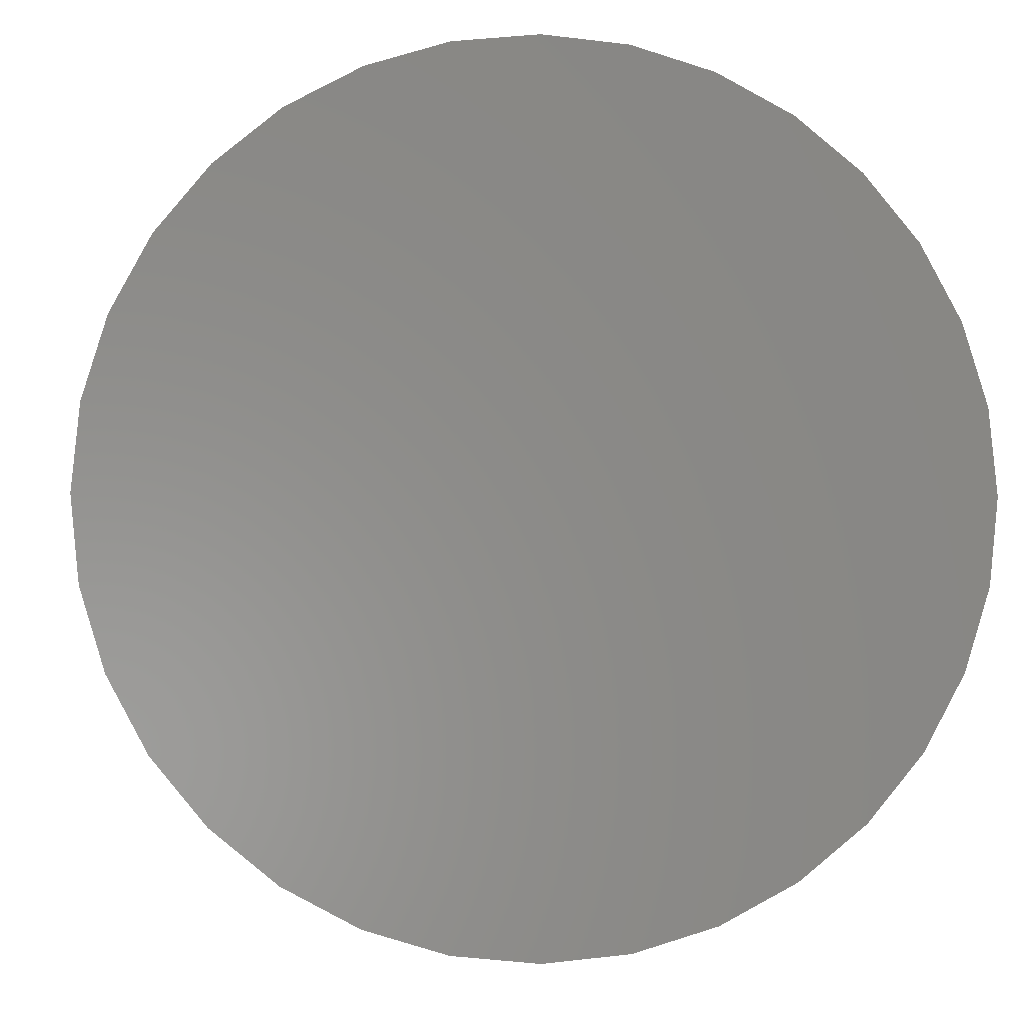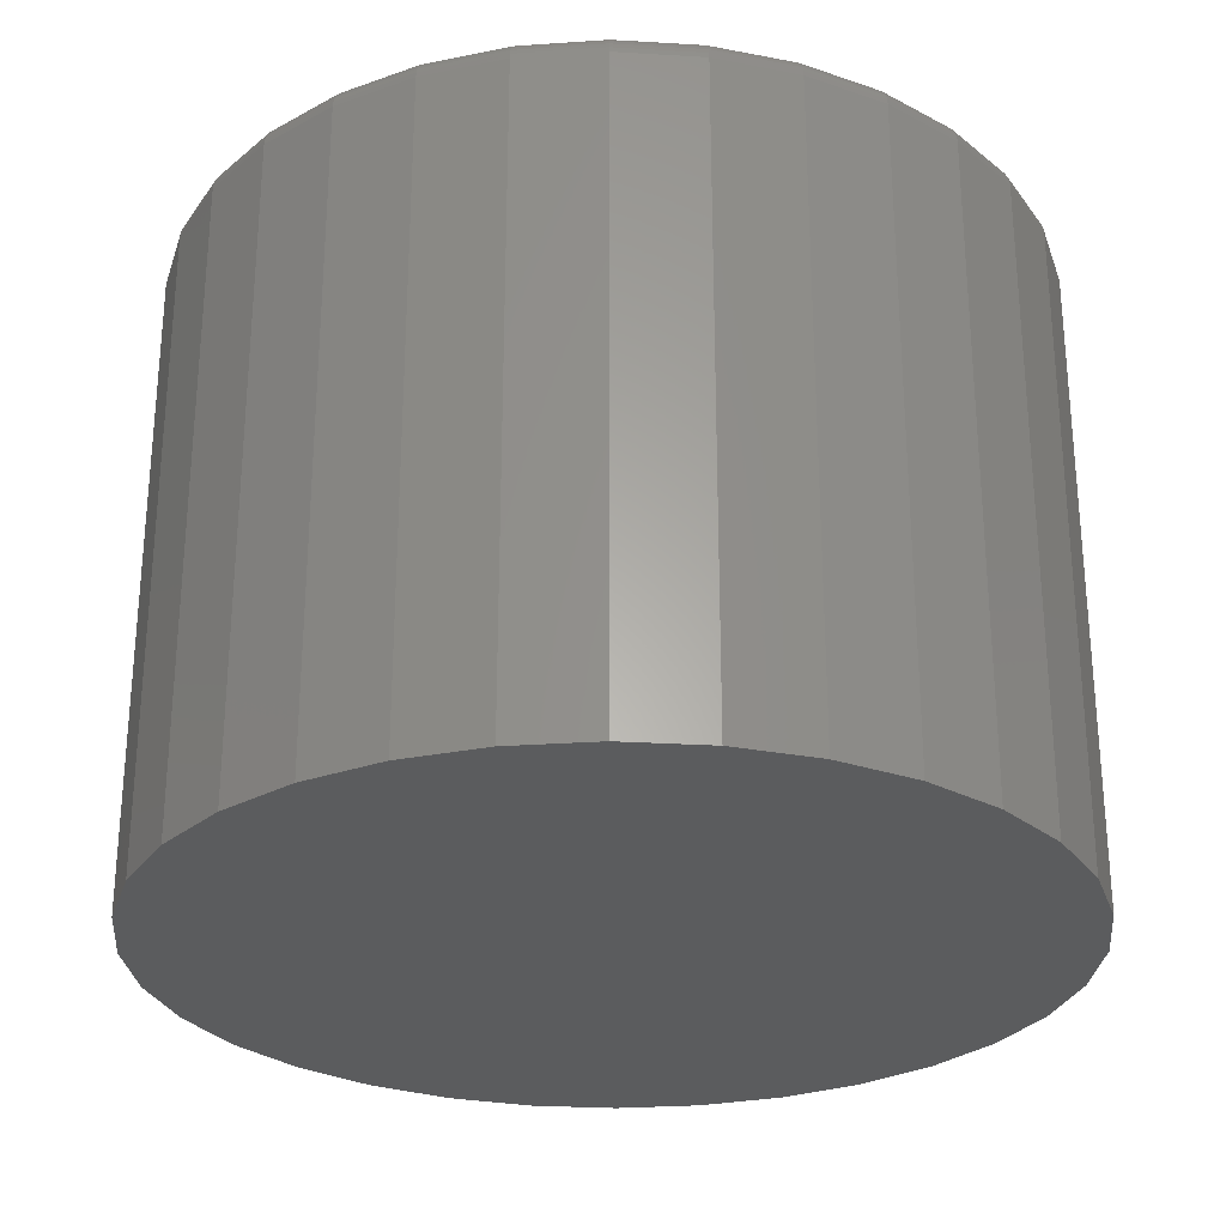
<metadata>
{"format":"stl","ext":"stl","renderer":"f3d","projection":"perspective","resolution":1024,"background":"white","views":[{"elev":-2.7,"azim":-4.6,"up":"+Z"},{"elev":-27.7,"azim":90.4,"up":"+Y"}]}
</metadata>
<code>
# stl→obj: 320 verts, 636 faces
v 0.4026 1.556e-16 0.2084
v 0.4258 1.58e-16 0.2061
v 0.3795 1.529e-16 0.2061
v 0.3573 1.5e-16 0.1994
v 0.448 1.601e-16 0.1994
v 0.3368 1.472e-16 0.1884
v 0.4685 1.618e-16 0.1884
v 0.448 1.48e-16 -0.0196
v 0.3573 1.379e-16 -0.0196
v 0.4685 1.508e-16 -0.008647
v 0.3795 1.4e-16 -0.02634
v 0.4258 1.451e-16 -0.02634
v 0.4026 1.424e-16 -0.02862
v 0.3368 1.362e-16 -0.008647
v 0.3188 1.35e-16 0.00609
v 0.4864 1.537e-16 0.00609
v 0.3041 1.344e-16 0.02405
v 0.5012 1.563e-16 0.02405
v 0.2931 1.343e-16 0.04454
v 0.5121 1.586e-16 0.04454
v 0.2864 1.348e-16 0.06677
v 0.5189 1.606e-16 0.06677
v 0.2841 1.358e-16 0.08988
v 0.5211 1.622e-16 0.08988
v 0.2864 1.374e-16 0.113
v 0.5189 1.632e-16 0.113
v 0.2931 1.394e-16 0.1352
v 0.5121 1.637e-16 0.1352
v 0.3041 1.417e-16 0.1557
v 0.5012 1.636e-16 0.1557
v 0.3188 1.444e-16 0.1737
v 0.4864 1.63e-16 0.1737
v 0.5289 -0.007812 0.08988
v 0.5289 -0.1953 0.08988
v 0.5265 -0.007812 0.06524
v 0.5265 -0.1953 0.06524
v 0.5193 -0.007812 0.04155
v 0.5193 -0.1953 0.04155
v 0.5077 -0.007812 0.01971
v 0.5077 -0.1953 0.01971
v 0.492 -0.007812 0.0005661
v 0.492 -0.1953 0.0005661
v 0.4728 -0.007812 -0.01514
v 0.4728 -0.1953 -0.01514
v 0.451 -0.007812 -0.02682
v 0.451 -0.1953 -0.02682
v 0.4273 -0.007812 -0.034
v 0.4273 -0.1953 -0.034
v 0.4026 -0.007812 -0.03643
v 0.4026 -0.1953 -0.03643
v 0.378 -0.007812 -0.034
v 0.378 -0.1953 -0.034
v 0.3543 -0.007812 -0.02682
v 0.3543 -0.1953 -0.02682
v 0.3325 -0.007812 -0.01514
v 0.3325 -0.1953 -0.01514
v 0.3133 -0.007812 0.0005661
v 0.3133 -0.1953 0.0005661
v 0.2976 -0.007812 0.01971
v 0.2976 -0.1953 0.01971
v 0.2859 -0.007812 0.04155
v 0.2859 -0.1953 0.04155
v 0.2787 -0.007812 0.06524
v 0.2787 -0.1953 0.06524
v 0.2763 -0.007812 0.08988
v 0.2763 -0.1953 0.08988
v 0.2787 -0.007812 0.1145
v 0.2787 -0.1953 0.1145
v 0.2859 -0.007812 0.1382
v 0.2859 -0.1953 0.1382
v 0.2976 -0.007812 0.1601
v 0.2976 -0.1953 0.1601
v 0.3133 -0.007812 0.1792
v 0.3133 -0.1953 0.1792
v 0.3325 -0.007812 0.1949
v 0.3325 -0.1953 0.1949
v 0.3543 -0.007812 0.2066
v 0.3543 -0.1953 0.2066
v 0.378 -0.007812 0.2138
v 0.378 -0.1953 0.2138
v 0.4026 -0.007812 0.2162
v 0.4026 -0.1953 0.2162
v 0.4273 -0.007812 0.2138
v 0.4273 -0.1953 0.2138
v 0.451 -0.007812 0.2066
v 0.451 -0.1953 0.2066
v 0.4728 -0.007812 0.1949
v 0.4728 -0.1953 0.1949
v 0.492 -0.007812 0.1792
v 0.492 -0.1953 0.1792
v 0.5077 -0.007812 0.1601
v 0.5077 -0.1953 0.1601
v 0.5193 -0.007812 0.1382
v 0.5193 -0.1953 0.1382
v 0.5265 -0.007812 0.1145
v 0.5265 -0.1953 0.1145
v 0.5288 -0.006288 0.08988
v 0.5264 -0.006288 0.06527
v 0.5284 -0.004823 0.08988
v 0.5259 -0.004823 0.06536
v 0.5276 -0.003472 0.08988
v 0.5252 -0.003472 0.0655
v 0.5267 -0.002288 0.08988
v 0.5243 -0.002288 0.06569
v 0.5255 -0.001317 0.08988
v 0.5231 -0.001317 0.06592
v 0.5241 -0.0005947 0.08988
v 0.5218 -0.0005947 0.06618
v 0.5227 -0.0001501 0.08988
v 0.5204 -0.0001501 0.06647
v 0.2789 -0.006288 0.06527
v 0.2765 -0.006288 0.08988
v 0.2793 -0.004823 0.06536
v 0.2769 -0.004823 0.08988
v 0.28 -0.003472 0.0655
v 0.2776 -0.003472 0.08988
v 0.281 -0.002288 0.06569
v 0.2786 -0.002288 0.08988
v 0.2821 -0.001317 0.06592
v 0.2798 -0.001317 0.08988
v 0.2835 -0.0005947 0.06618
v 0.2811 -0.0005947 0.08988
v 0.2849 -0.0001501 0.06647
v 0.2826 -0.0001501 0.08988
v 0.2861 -0.006288 0.0416
v 0.2865 -0.004823 0.04177
v 0.2871 -0.003472 0.04205
v 0.288 -0.002288 0.04242
v 0.2891 -0.001317 0.04287
v 0.2904 -0.0005947 0.04339
v 0.2917 -0.0001501 0.04395
v 0.2977 -0.006288 0.01979
v 0.2981 -0.004823 0.02004
v 0.2987 -0.003472 0.02044
v 0.2995 -0.002288 0.02098
v 0.3005 -0.001317 0.02164
v 0.3016 -0.0005947 0.02239
v 0.3028 -0.0001501 0.0232
v 0.3134 -0.006288 0.0006723
v 0.3137 -0.004823 0.0009866
v 0.3142 -0.003472 0.001497
v 0.3149 -0.002288 0.002184
v 0.3158 -0.001317 0.003021
v 0.3167 -0.0005947 0.003976
v 0.3178 -0.0001501 0.005013
v 0.3325 -0.006288 -0.01502
v 0.3328 -0.004823 -0.01465
v 0.3332 -0.003472 -0.01405
v 0.3337 -0.002288 -0.01324
v 0.3344 -0.001317 -0.01226
v 0.3351 -0.0005947 -0.01113
v 0.3359 -0.0001501 -0.009914
v 0.3544 -0.006288 -0.02668
v 0.3545 -0.004823 -0.02627
v 0.3548 -0.003472 -0.0256
v 0.3552 -0.002288 -0.0247
v 0.3556 -0.001317 -0.02361
v 0.3561 -0.0005947 -0.02236
v 0.3567 -0.0001501 -0.02101
v 0.378 -0.006288 -0.03386
v 0.3781 -0.004823 -0.03342
v 0.3782 -0.003472 -0.03271
v 0.3784 -0.002288 -0.03176
v 0.3787 -0.001317 -0.0306
v 0.3789 -0.0005947 -0.02927
v 0.3792 -0.0001501 -0.02784
v 0.4026 -0.006288 -0.03628
v 0.4026 -0.004823 -0.03584
v 0.4026 -0.003472 -0.03511
v 0.4026 -0.002288 -0.03414
v 0.4026 -0.001317 -0.03296
v 0.4026 -0.0005947 -0.03161
v 0.4026 -0.0001501 -0.03014
v 0.4272 -0.006288 -0.03386
v 0.4272 -0.004823 -0.03342
v 0.427 -0.003472 -0.03271
v 0.4268 -0.002288 -0.03176
v 0.4266 -0.001317 -0.0306
v 0.4263 -0.0005947 -0.02927
v 0.426 -0.0001501 -0.02784
v 0.4509 -0.006288 -0.02668
v 0.4507 -0.004823 -0.02627
v 0.4505 -0.003472 -0.0256
v 0.4501 -0.002288 -0.0247
v 0.4496 -0.001317 -0.02361
v 0.4491 -0.0005947 -0.02236
v 0.4486 -0.0001501 -0.02101
v 0.4727 -0.006288 -0.01502
v 0.4725 -0.004823 -0.01465
v 0.4721 -0.003472 -0.01405
v 0.4715 -0.002288 -0.01324
v 0.4709 -0.001317 -0.01226
v 0.4701 -0.0005947 -0.01113
v 0.4693 -0.0001501 -0.009914
v 0.4918 -0.006288 0.0006723
v 0.4915 -0.004823 0.0009866
v 0.491 -0.003472 0.001497
v 0.4903 -0.002288 0.002184
v 0.4895 -0.001317 0.003021
v 0.4885 -0.0005947 0.003976
v 0.4875 -0.0001501 0.005013
v 0.5075 -0.006288 0.01979
v 0.5072 -0.004823 0.02004
v 0.5066 -0.003472 0.02044
v 0.5058 -0.002288 0.02098
v 0.5048 -0.001317 0.02164
v 0.5036 -0.0005947 0.02239
v 0.5024 -0.0001501 0.0232
v 0.5192 -0.006288 0.0416
v 0.5188 -0.004823 0.04177
v 0.5181 -0.003472 0.04205
v 0.5172 -0.002288 0.04242
v 0.5161 -0.001317 0.04287
v 0.5149 -0.0005947 0.04339
v 0.5135 -0.0001501 0.04395
v 0.2789 -0.006288 0.1145
v 0.2793 -0.004823 0.1144
v 0.28 -0.003472 0.1143
v 0.281 -0.002288 0.1141
v 0.2821 -0.001317 0.1139
v 0.2835 -0.0005947 0.1136
v 0.2849 -0.0001501 0.1133
v 0.5264 -0.006288 0.1145
v 0.5259 -0.004823 0.1144
v 0.5252 -0.003472 0.1143
v 0.5243 -0.002288 0.1141
v 0.5231 -0.001317 0.1139
v 0.5218 -0.0005947 0.1136
v 0.5204 -0.0001501 0.1133
v 0.5192 -0.006288 0.1382
v 0.5188 -0.004823 0.138
v 0.5181 -0.003472 0.1377
v 0.5172 -0.002288 0.1373
v 0.5161 -0.001317 0.1369
v 0.5149 -0.0005947 0.1364
v 0.5135 -0.0001501 0.1358
v 0.5075 -0.006288 0.16
v 0.5072 -0.004823 0.1597
v 0.5066 -0.003472 0.1593
v 0.5058 -0.002288 0.1588
v 0.5048 -0.001317 0.1581
v 0.5036 -0.0005947 0.1574
v 0.5024 -0.0001501 0.1566
v 0.4918 -0.006288 0.1791
v 0.4915 -0.004823 0.1788
v 0.491 -0.003472 0.1783
v 0.4903 -0.002288 0.1776
v 0.4895 -0.001317 0.1767
v 0.4885 -0.0005947 0.1758
v 0.4875 -0.0001501 0.1748
v 0.4727 -0.006288 0.1948
v 0.4725 -0.004823 0.1944
v 0.4721 -0.003472 0.1938
v 0.4715 -0.002288 0.193
v 0.4709 -0.001317 0.192
v 0.4701 -0.0005947 0.1909
v 0.4693 -0.0001501 0.1897
v 0.4509 -0.006288 0.2064
v 0.4507 -0.004823 0.206
v 0.4505 -0.003472 0.2054
v 0.4501 -0.002288 0.2045
v 0.4496 -0.001317 0.2034
v 0.4491 -0.0005947 0.2021
v 0.4486 -0.0001501 0.2008
v 0.4272 -0.006288 0.2136
v 0.4272 -0.004823 0.2132
v 0.427 -0.003472 0.2125
v 0.4268 -0.002288 0.2115
v 0.4266 -0.001317 0.2104
v 0.4263 -0.0005947 0.209
v 0.426 -0.0001501 0.2076
v 0.4026 -0.006288 0.2161
v 0.4026 -0.004823 0.2156
v 0.4026 -0.003472 0.2149
v 0.4026 -0.002288 0.2139
v 0.4026 -0.001317 0.2127
v 0.4026 -0.0005947 0.2114
v 0.4026 -0.0001501 0.2099
v 0.378 -0.006288 0.2136
v 0.3781 -0.004823 0.2132
v 0.3782 -0.003472 0.2125
v 0.3784 -0.002288 0.2115
v 0.3787 -0.001317 0.2104
v 0.3789 -0.0005947 0.209
v 0.3792 -0.0001501 0.2076
v 0.3544 -0.006288 0.2064
v 0.3545 -0.004823 0.206
v 0.3548 -0.003472 0.2054
v 0.3552 -0.002288 0.2045
v 0.3556 -0.001317 0.2034
v 0.3561 -0.0005947 0.2021
v 0.3567 -0.0001501 0.2008
v 0.3325 -0.006288 0.1948
v 0.3328 -0.004823 0.1944
v 0.3332 -0.003472 0.1938
v 0.3337 -0.002288 0.193
v 0.3344 -0.001317 0.192
v 0.3351 -0.0005947 0.1909
v 0.3359 -0.0001501 0.1897
v 0.3134 -0.006288 0.1791
v 0.3137 -0.004823 0.1788
v 0.3142 -0.003472 0.1783
v 0.3149 -0.002288 0.1776
v 0.3158 -0.001317 0.1767
v 0.3167 -0.0005947 0.1758
v 0.3178 -0.0001501 0.1748
v 0.2977 -0.006288 0.16
v 0.2981 -0.004823 0.1597
v 0.2987 -0.003472 0.1593
v 0.2995 -0.002288 0.1588
v 0.3005 -0.001317 0.1581
v 0.3016 -0.0005947 0.1574
v 0.3028 -0.0001501 0.1566
v 0.2861 -0.006288 0.1382
v 0.2865 -0.004823 0.138
v 0.2871 -0.003472 0.1377
v 0.288 -0.002288 0.1373
v 0.2891 -0.001317 0.1369
v 0.2904 -0.0005947 0.1364
v 0.2917 -0.0001501 0.1358
f 1 2 3
f 4 3 2
f 5 4 2
f 6 4 5
f 7 6 5
f 8 9 10
f 11 9 8
f 12 11 8
f 13 11 12
f 9 14 10
f 10 14 15
f 10 15 16
f 16 15 17
f 16 17 18
f 18 17 19
f 18 19 20
f 20 19 21
f 20 21 22
f 22 21 23
f 22 23 24
f 24 23 25
f 24 25 26
f 26 25 27
f 26 27 28
f 28 27 29
f 28 29 30
f 30 29 31
f 30 31 32
f 32 31 6
f 32 6 7
f 33 34 35
f 35 34 36
f 35 36 37
f 37 36 38
f 37 38 39
f 39 38 40
f 39 40 41
f 41 40 42
f 41 42 43
f 43 42 44
f 43 44 45
f 45 44 46
f 45 46 47
f 47 46 48
f 47 48 49
f 49 48 50
f 49 50 51
f 51 50 52
f 51 52 53
f 53 52 54
f 53 54 55
f 55 54 56
f 55 56 57
f 57 56 58
f 57 58 59
f 59 58 60
f 59 60 61
f 61 60 62
f 61 62 63
f 63 62 64
f 63 64 65
f 65 64 66
f 65 66 67
f 67 66 68
f 67 68 69
f 69 68 70
f 69 70 71
f 71 70 72
f 71 72 73
f 73 72 74
f 73 74 75
f 75 74 76
f 75 76 77
f 77 76 78
f 77 78 79
f 79 78 80
f 79 80 81
f 81 80 82
f 81 82 83
f 83 82 84
f 83 84 85
f 85 84 86
f 85 86 87
f 87 86 88
f 87 88 89
f 89 88 90
f 89 90 91
f 91 90 92
f 91 92 93
f 93 92 94
f 93 94 95
f 95 94 96
f 95 96 33
f 33 96 34
f 33 35 97
f 97 35 98
f 97 98 99
f 99 98 100
f 99 100 101
f 101 100 102
f 101 102 103
f 103 102 104
f 103 104 105
f 105 104 106
f 105 106 107
f 107 106 108
f 107 108 109
f 109 108 110
f 109 110 24
f 24 110 22
f 63 65 111
f 111 65 112
f 111 112 113
f 113 112 114
f 113 114 115
f 115 114 116
f 115 116 117
f 117 116 118
f 117 118 119
f 119 118 120
f 119 120 121
f 121 120 122
f 121 122 123
f 123 122 124
f 123 124 21
f 21 124 23
f 61 63 125
f 125 63 111
f 125 111 126
f 126 111 113
f 126 113 127
f 127 113 115
f 127 115 128
f 128 115 117
f 128 117 129
f 129 117 119
f 129 119 130
f 130 119 121
f 130 121 131
f 131 121 123
f 131 123 19
f 19 123 21
f 59 61 132
f 132 61 125
f 132 125 133
f 133 125 126
f 133 126 134
f 134 126 127
f 134 127 135
f 135 127 128
f 135 128 136
f 136 128 129
f 136 129 137
f 137 129 130
f 137 130 138
f 138 130 131
f 138 131 17
f 17 131 19
f 57 59 139
f 139 59 132
f 139 132 140
f 140 132 133
f 140 133 141
f 141 133 134
f 141 134 142
f 142 134 135
f 142 135 143
f 143 135 136
f 143 136 144
f 144 136 137
f 144 137 145
f 145 137 138
f 145 138 15
f 15 138 17
f 55 57 146
f 146 57 139
f 146 139 147
f 147 139 140
f 147 140 148
f 148 140 141
f 148 141 149
f 149 141 142
f 149 142 150
f 150 142 143
f 150 143 151
f 151 143 144
f 151 144 152
f 152 144 145
f 152 145 14
f 14 145 15
f 53 55 153
f 153 55 146
f 153 146 154
f 154 146 147
f 154 147 155
f 155 147 148
f 155 148 156
f 156 148 149
f 156 149 157
f 157 149 150
f 157 150 158
f 158 150 151
f 158 151 159
f 159 151 152
f 159 152 9
f 9 152 14
f 51 53 160
f 160 53 153
f 160 153 161
f 161 153 154
f 161 154 162
f 162 154 155
f 162 155 163
f 163 155 156
f 163 156 164
f 164 156 157
f 164 157 165
f 165 157 158
f 165 158 166
f 166 158 159
f 166 159 11
f 11 159 9
f 49 51 167
f 167 51 160
f 167 160 168
f 168 160 161
f 168 161 169
f 169 161 162
f 169 162 170
f 170 162 163
f 170 163 171
f 171 163 164
f 171 164 172
f 172 164 165
f 172 165 173
f 173 165 166
f 173 166 13
f 13 166 11
f 47 49 174
f 174 49 167
f 174 167 175
f 175 167 168
f 175 168 176
f 176 168 169
f 176 169 177
f 177 169 170
f 177 170 178
f 178 170 171
f 178 171 179
f 179 171 172
f 179 172 180
f 180 172 173
f 180 173 12
f 12 173 13
f 45 47 181
f 181 47 174
f 181 174 182
f 182 174 175
f 182 175 183
f 183 175 176
f 183 176 184
f 184 176 177
f 184 177 185
f 185 177 178
f 185 178 186
f 186 178 179
f 186 179 187
f 187 179 180
f 187 180 8
f 8 180 12
f 43 45 188
f 188 45 181
f 188 181 189
f 189 181 182
f 189 182 190
f 190 182 183
f 190 183 191
f 191 183 184
f 191 184 192
f 192 184 185
f 192 185 193
f 193 185 186
f 193 186 194
f 194 186 187
f 194 187 10
f 10 187 8
f 41 43 195
f 195 43 188
f 195 188 196
f 196 188 189
f 196 189 197
f 197 189 190
f 197 190 198
f 198 190 191
f 198 191 199
f 199 191 192
f 199 192 200
f 200 192 193
f 200 193 201
f 201 193 194
f 201 194 16
f 16 194 10
f 39 41 202
f 202 41 195
f 202 195 203
f 203 195 196
f 203 196 204
f 204 196 197
f 204 197 205
f 205 197 198
f 205 198 206
f 206 198 199
f 206 199 207
f 207 199 200
f 207 200 208
f 208 200 201
f 208 201 18
f 18 201 16
f 37 39 209
f 209 39 202
f 209 202 210
f 210 202 203
f 210 203 211
f 211 203 204
f 211 204 212
f 212 204 205
f 212 205 213
f 213 205 206
f 213 206 214
f 214 206 207
f 214 207 215
f 215 207 208
f 215 208 20
f 20 208 18
f 35 37 98
f 98 37 209
f 98 209 100
f 100 209 210
f 100 210 102
f 102 210 211
f 102 211 104
f 104 211 212
f 104 212 106
f 106 212 213
f 106 213 108
f 108 213 214
f 108 214 110
f 110 214 215
f 110 215 22
f 22 215 20
f 65 67 112
f 112 67 216
f 112 216 114
f 114 216 217
f 114 217 116
f 116 217 218
f 116 218 118
f 118 218 219
f 118 219 120
f 120 219 220
f 120 220 122
f 122 220 221
f 122 221 124
f 124 221 222
f 124 222 23
f 23 222 25
f 95 33 223
f 223 33 97
f 223 97 224
f 224 97 99
f 224 99 225
f 225 99 101
f 225 101 226
f 226 101 103
f 226 103 227
f 227 103 105
f 227 105 228
f 228 105 107
f 228 107 229
f 229 107 109
f 229 109 26
f 26 109 24
f 93 95 230
f 230 95 223
f 230 223 231
f 231 223 224
f 231 224 232
f 232 224 225
f 232 225 233
f 233 225 226
f 233 226 234
f 234 226 227
f 234 227 235
f 235 227 228
f 235 228 236
f 236 228 229
f 236 229 28
f 28 229 26
f 91 93 237
f 237 93 230
f 237 230 238
f 238 230 231
f 238 231 239
f 239 231 232
f 239 232 240
f 240 232 233
f 240 233 241
f 241 233 234
f 241 234 242
f 242 234 235
f 242 235 243
f 243 235 236
f 243 236 30
f 30 236 28
f 89 91 244
f 244 91 237
f 244 237 245
f 245 237 238
f 245 238 246
f 246 238 239
f 246 239 247
f 247 239 240
f 247 240 248
f 248 240 241
f 248 241 249
f 249 241 242
f 249 242 250
f 250 242 243
f 250 243 32
f 32 243 30
f 87 89 251
f 251 89 244
f 251 244 252
f 252 244 245
f 252 245 253
f 253 245 246
f 253 246 254
f 254 246 247
f 254 247 255
f 255 247 248
f 255 248 256
f 256 248 249
f 256 249 257
f 257 249 250
f 257 250 7
f 7 250 32
f 85 87 258
f 258 87 251
f 258 251 259
f 259 251 252
f 259 252 260
f 260 252 253
f 260 253 261
f 261 253 254
f 261 254 262
f 262 254 255
f 262 255 263
f 263 255 256
f 263 256 264
f 264 256 257
f 264 257 5
f 5 257 7
f 83 85 265
f 265 85 258
f 265 258 266
f 266 258 259
f 266 259 267
f 267 259 260
f 267 260 268
f 268 260 261
f 268 261 269
f 269 261 262
f 269 262 270
f 270 262 263
f 270 263 271
f 271 263 264
f 271 264 2
f 2 264 5
f 81 83 272
f 272 83 265
f 272 265 273
f 273 265 266
f 273 266 274
f 274 266 267
f 274 267 275
f 275 267 268
f 275 268 276
f 276 268 269
f 276 269 277
f 277 269 270
f 277 270 278
f 278 270 271
f 278 271 1
f 1 271 2
f 79 81 279
f 279 81 272
f 279 272 280
f 280 272 273
f 280 273 281
f 281 273 274
f 281 274 282
f 282 274 275
f 282 275 283
f 283 275 276
f 283 276 284
f 284 276 277
f 284 277 285
f 285 277 278
f 285 278 3
f 3 278 1
f 77 79 286
f 286 79 279
f 286 279 287
f 287 279 280
f 287 280 288
f 288 280 281
f 288 281 289
f 289 281 282
f 289 282 290
f 290 282 283
f 290 283 291
f 291 283 284
f 291 284 292
f 292 284 285
f 292 285 4
f 4 285 3
f 75 77 293
f 293 77 286
f 293 286 294
f 294 286 287
f 294 287 295
f 295 287 288
f 295 288 296
f 296 288 289
f 296 289 297
f 297 289 290
f 297 290 298
f 298 290 291
f 298 291 299
f 299 291 292
f 299 292 6
f 6 292 4
f 73 75 300
f 300 75 293
f 300 293 301
f 301 293 294
f 301 294 302
f 302 294 295
f 302 295 303
f 303 295 296
f 303 296 304
f 304 296 297
f 304 297 305
f 305 297 298
f 305 298 306
f 306 298 299
f 306 299 31
f 31 299 6
f 71 73 307
f 307 73 300
f 307 300 308
f 308 300 301
f 308 301 309
f 309 301 302
f 309 302 310
f 310 302 303
f 310 303 311
f 311 303 304
f 311 304 312
f 312 304 305
f 312 305 313
f 313 305 306
f 313 306 29
f 29 306 31
f 69 71 314
f 314 71 307
f 314 307 315
f 315 307 308
f 315 308 316
f 316 308 309
f 316 309 317
f 317 309 310
f 317 310 318
f 318 310 311
f 318 311 319
f 319 311 312
f 319 312 320
f 320 312 313
f 320 313 27
f 27 313 29
f 67 69 216
f 216 69 314
f 216 314 217
f 217 314 315
f 217 315 218
f 218 315 316
f 218 316 219
f 219 316 317
f 219 317 220
f 220 317 318
f 220 318 221
f 221 318 319
f 221 319 222
f 222 319 320
f 222 320 25
f 25 320 27
f 80 84 82
f 84 80 78
f 84 78 86
f 86 78 76
f 86 76 88
f 44 54 46
f 46 54 52
f 46 52 48
f 48 52 50
f 88 76 90
f 90 76 74
f 90 74 92
f 92 74 72
f 92 72 94
f 94 72 70
f 94 70 96
f 96 70 68
f 96 68 34
f 34 68 66
f 34 66 36
f 36 66 64
f 36 64 38
f 38 64 62
f 38 62 40
f 40 62 60
f 40 60 42
f 42 60 58
f 42 58 44
f 44 58 56
f 44 56 54

</code>
